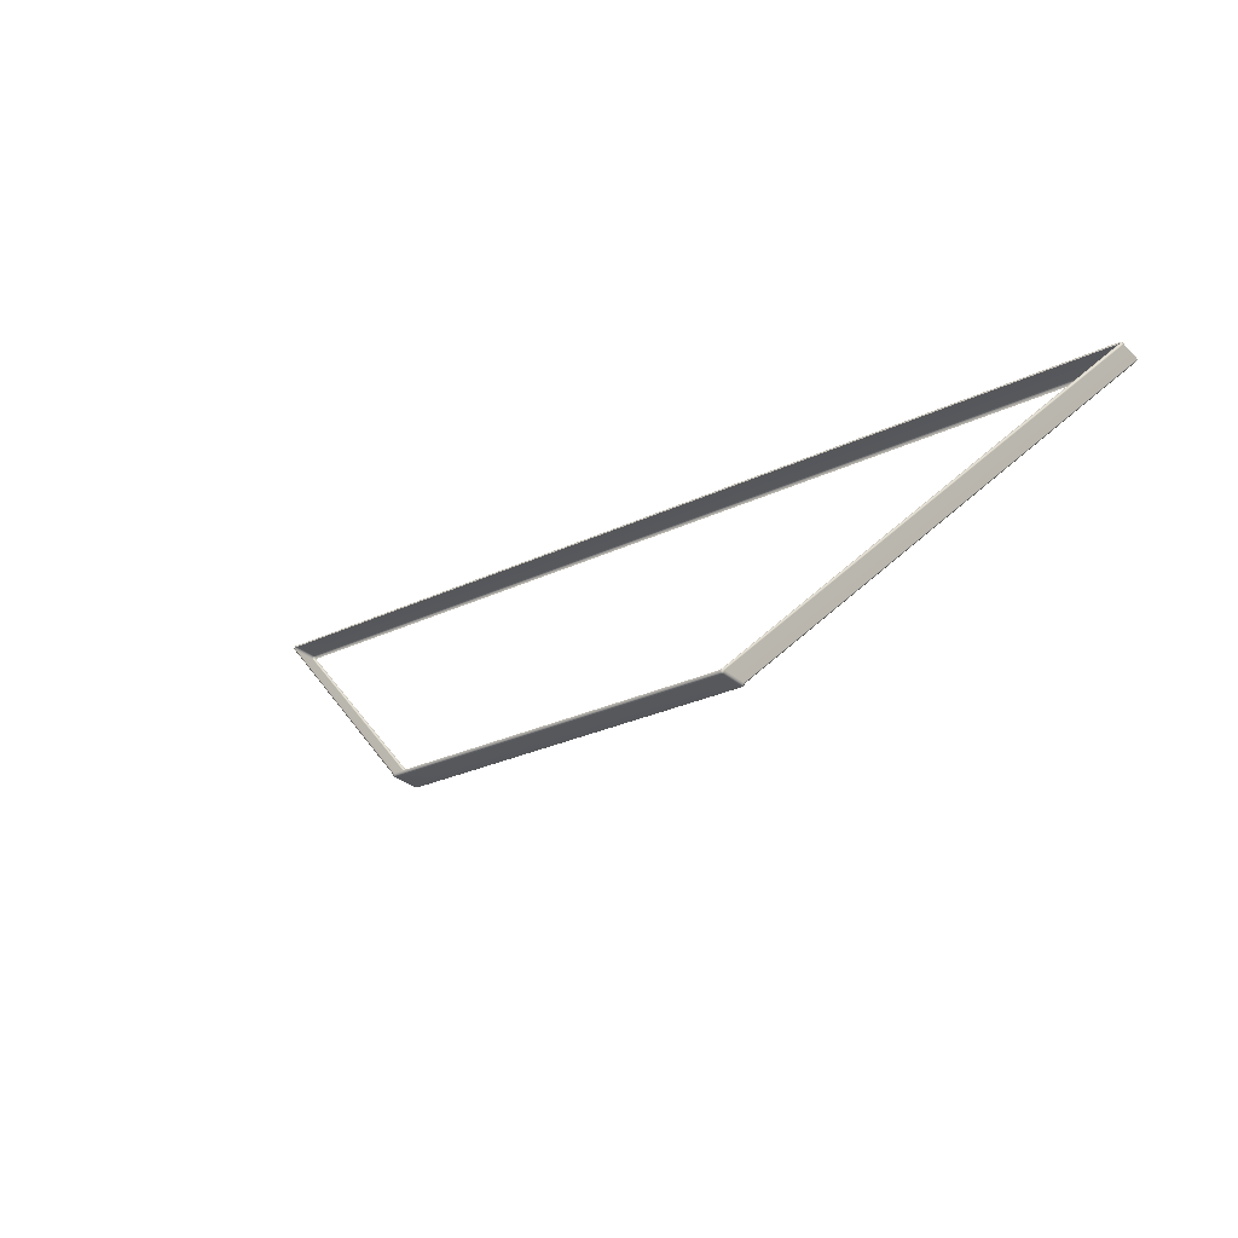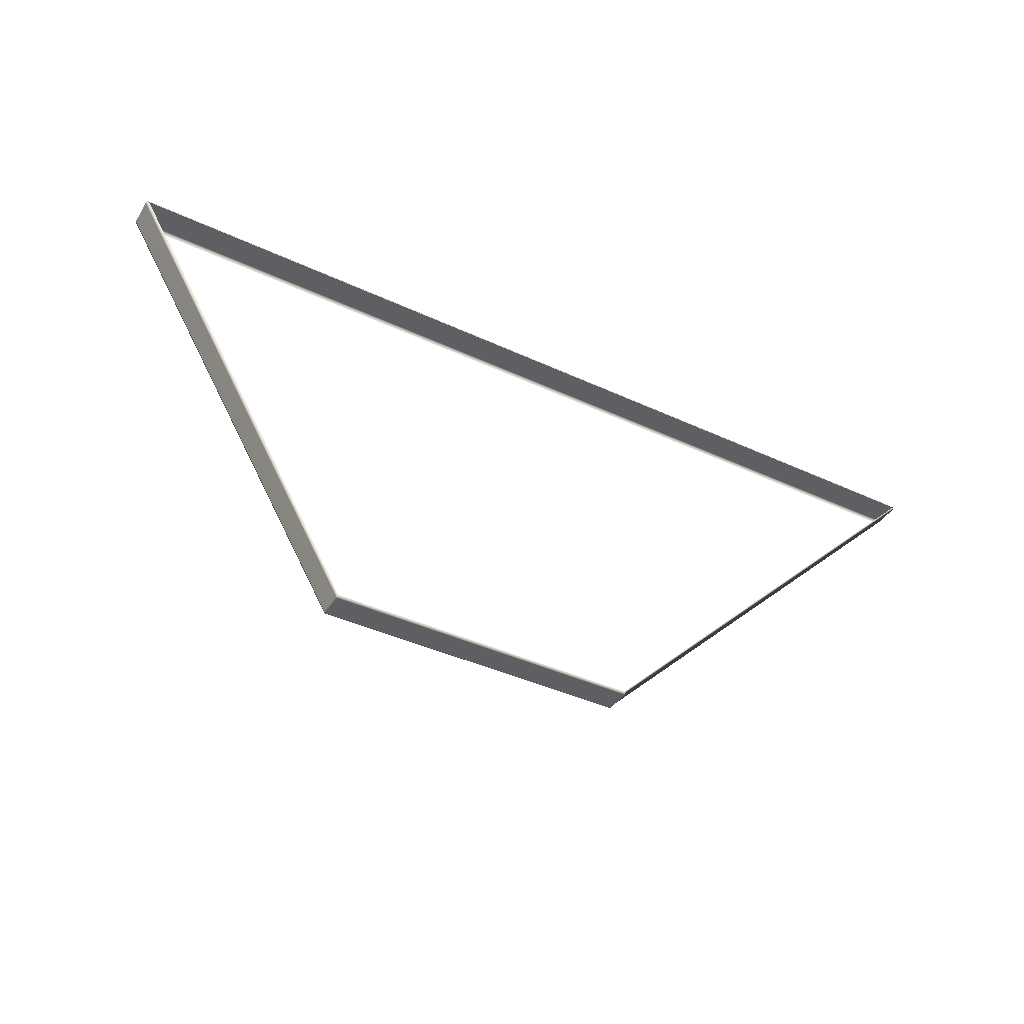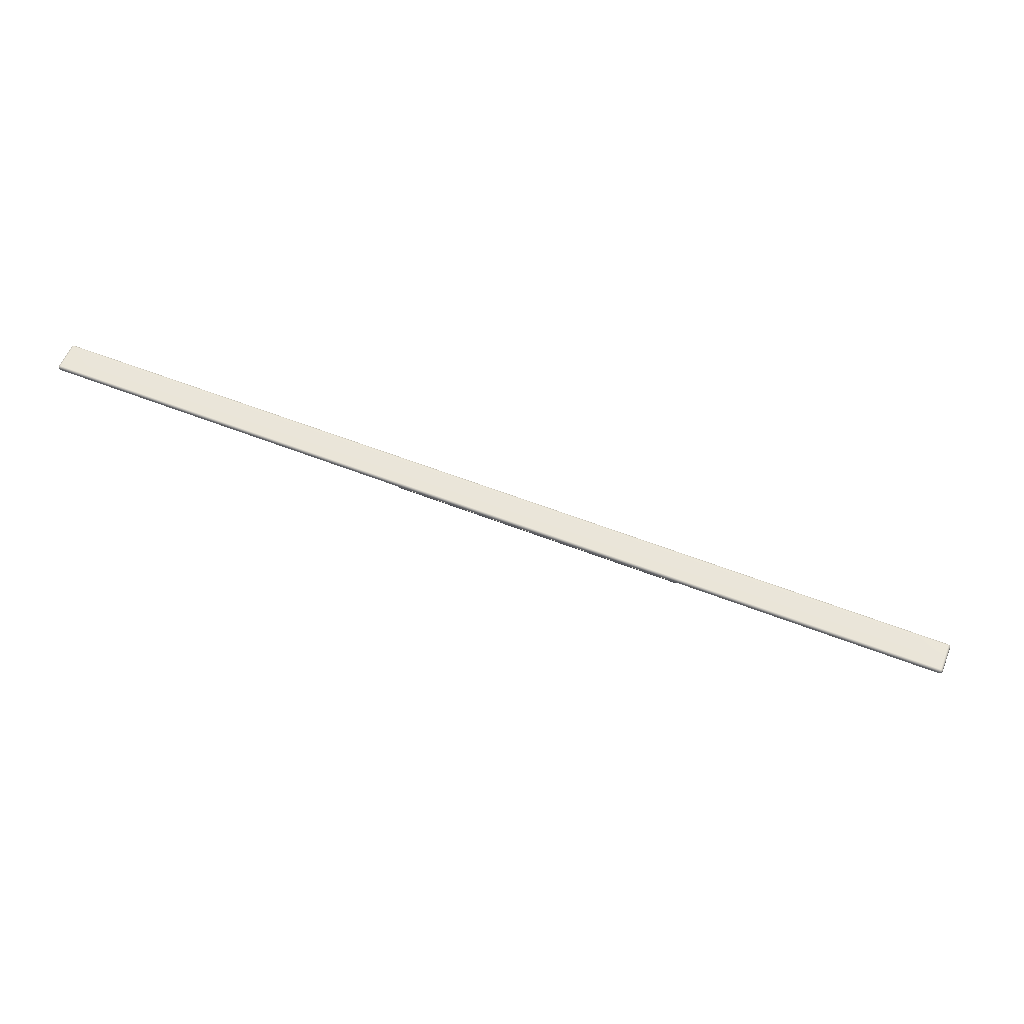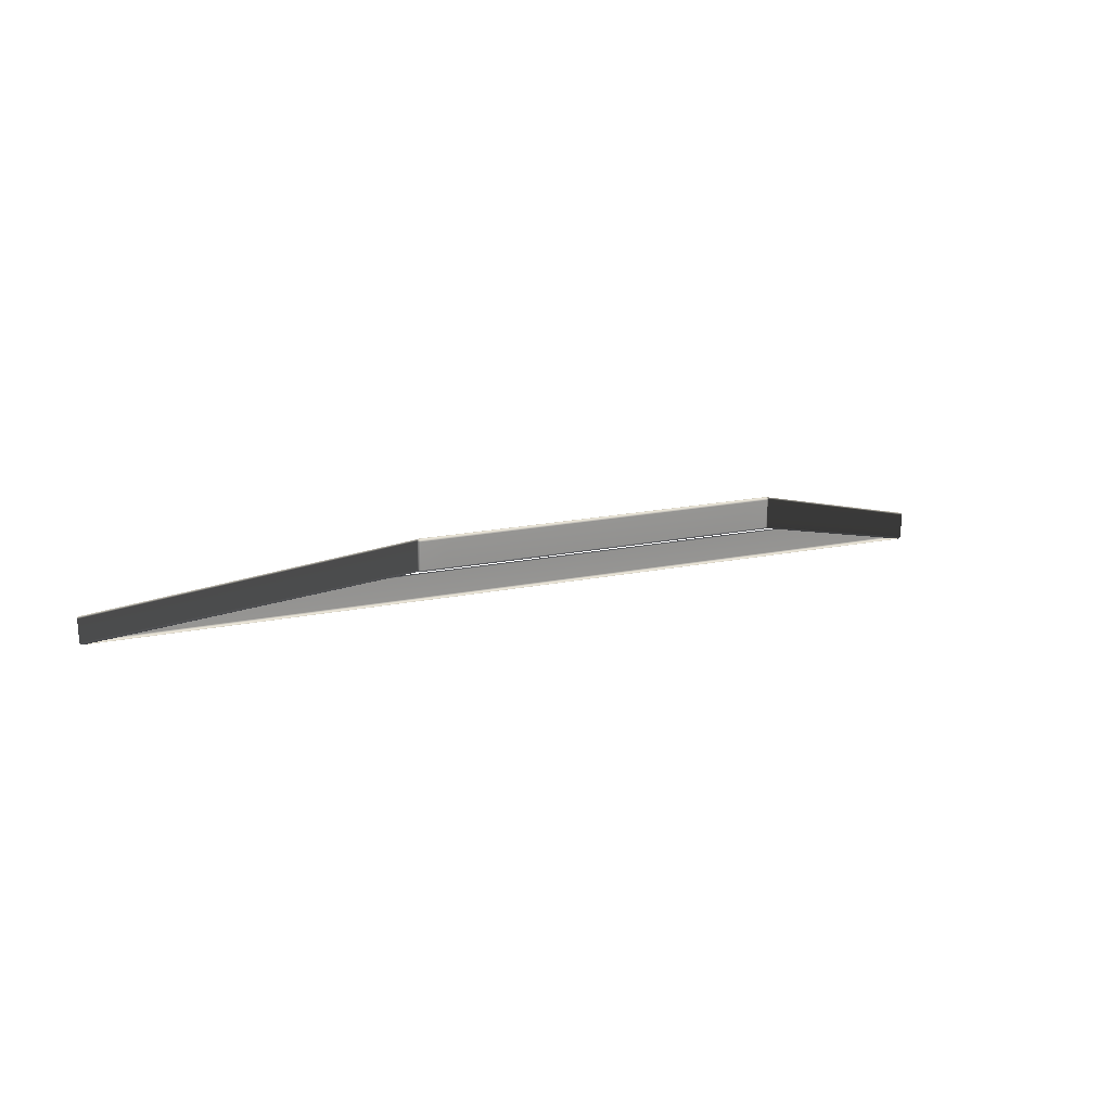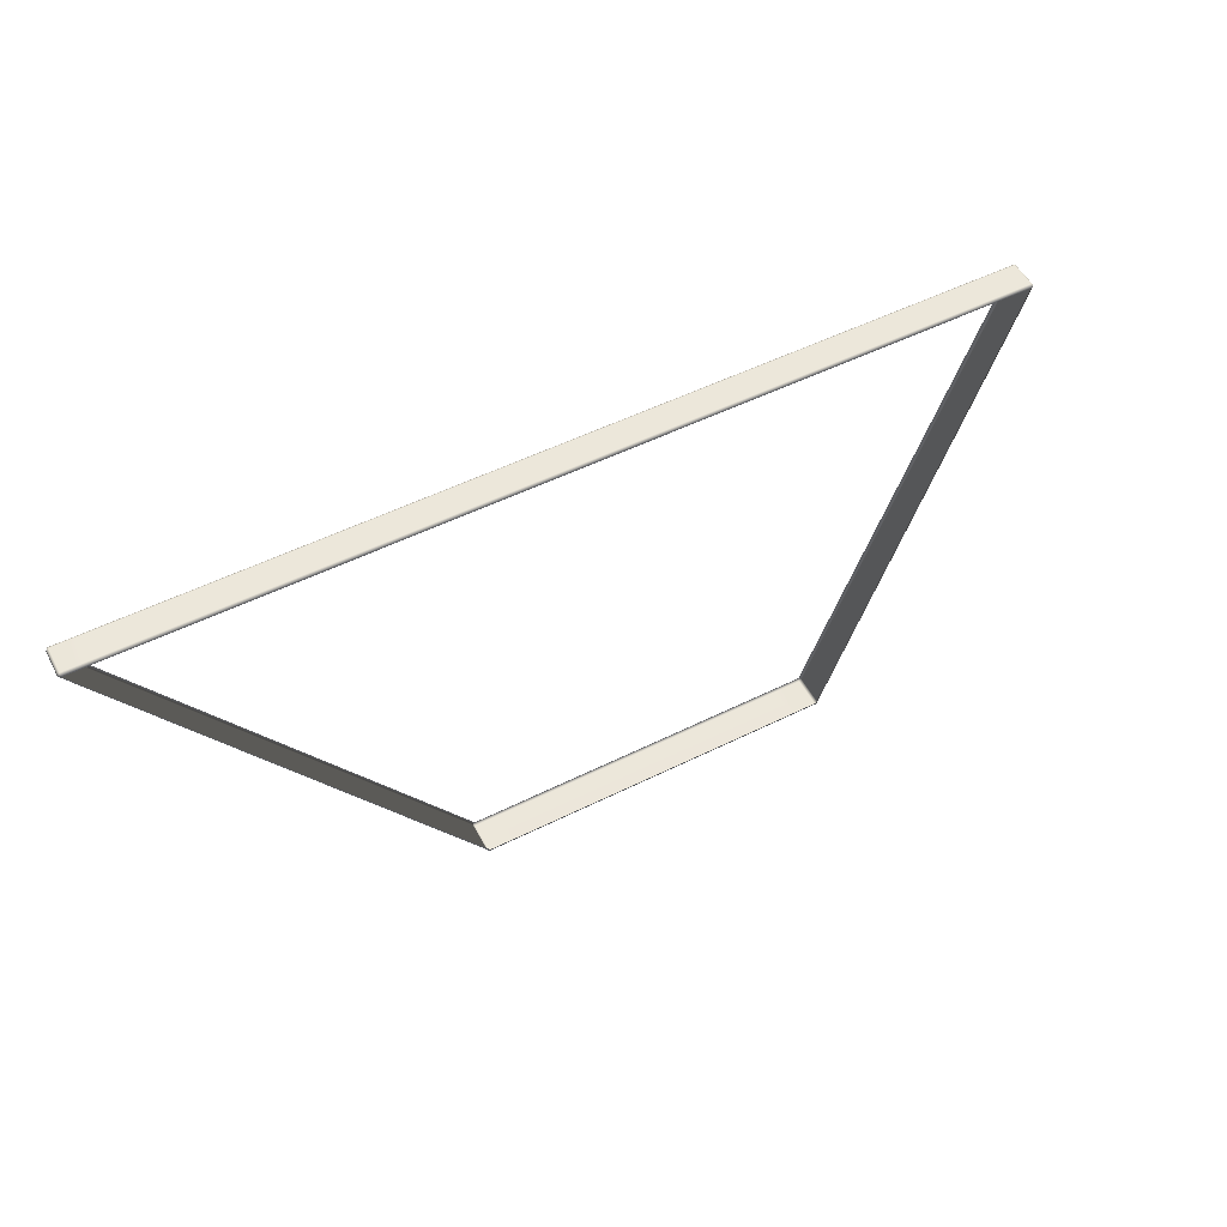
<metadata>
{"format":"obj","ext":"obj","renderer":"f3d","projection":"perspective","resolution":1024,"background":"white","views":[{"elev":-27.7,"azim":-143.7,"up":"+Z"},{"elev":-40.7,"azim":-29.7,"up":"+Z"},{"elev":58.3,"azim":22.0,"up":"+Z"},{"elev":22.5,"azim":161.8,"up":"+Y"},{"elev":53.5,"azim":152.2,"up":"+Z"}]}
</metadata>
<code>
g ENV_S04_Taper_Ramp_Round_M_HardPlastic_White_MO
v 11.92 -1.001 18.03
v 11.91 -0.9927 18.08
v 11.92 -0.9542 18.09
v 11.94 -0.9537 18.03
v 11.94 -0.2741 18.03
v 11.92 -0.2737 18.09
v 4.488 2.941 11.07
v 4.488 3.652 11.07
v 11.92 -0.2269 18.03
v 4.47 2.894 11.07
v 11.87 -1.028 18.03
v 4.424 2.889 11.07
v 4.423 2.893 11.01
v 4.461 2.902 11.02
v 4.468 2.94 11.01
v 4.468 3.653 11.01
v 4.47 3.699 11.07
v 11.91 -0.2352 18.08
v 11.87 -0.2264 18.09
v 11.87 -0.1994 18.03
v 4.461 3.691 11.02
v 4.423 3.7 11.01
v 4.424 3.711 11.07
v 11.25 -0.2264 18.09
v 11.25 -0.1994 18.03
v 4.422 3.653 10.99
v 4.468 2.94 11.01
v 3.802 3.7 11.01
v 3.802 3.711 11.07
v 3.802 3.653 10.99
v 4.422 2.939 10.99
v -3.65 3.7 11.01
v -3.65 3.711 11.07
v -4.293 3.711 11.07
v 4.423 2.893 11.01
v 4.461 2.902 11.02
v -3.65 3.653 10.99
v 3.802 2.939 10.99
v 3.802 2.893 11.01
v 4.424 2.889 11.07
v 3.802 2.889 11.07
v -3.65 2.939 10.99
v -3.65 2.893 11.01
v -3.65 2.889 11.07
v -4.293 2.889 11.07
v -4.293 2.893 11.01
v -4.292 2.939 10.99
v -4.292 3.653 10.99
v -4.293 3.7 11.01
v -4.338 3.653 11.01
v -4.292 2.939 10.99
v -4.338 2.94 11.01
v -4.293 2.893 11.01
v -4.34 3.699 11.07
v -4.331 3.691 11.02
v -4.358 3.652 11.07
v -11.98 -0.2269 18.03
v -11.93 -0.1994 18.03
v -12 -0.2741 18.03
v -4.358 2.941 11.07
v -4.331 2.902 11.02
v -4.34 2.894 11.07
v -4.293 2.889 11.07
v -12 -0.9537 18.03
v -11.98 -1.001 18.03
v -11.93 -1.028 18.03
v -11.93 -1.001 18.09
v -11.98 -0.2737 18.09
v -11.98 -0.9542 18.09
v -11.97 -0.9927 18.08
v -11.93 -0.9551 18.11
v -11.93 -0.2728 18.11
v -11.97 -0.2352 18.08
v -11.93 -0.2264 18.09
v -11.29 -0.2728 18.11
v -11.93 -0.9551 18.11
v -11.29 -0.2264 18.09
v -11.29 -0.1994 18.03
v -11.29 -0.9551 18.11
v -11.93 -1.001 18.09
v 11.25 -0.2728 18.11
v 11.87 -0.2728 18.11
v 11.25 -0.9551 18.11
v 11.87 -0.9551 18.11
v 11.92 -0.9542 18.09
v 11.87 -1.001 18.09
v 11.91 -0.9927 18.08
v 11.92 -1.001 18.03
v 11.87 -1.028 18.03
v 11.25 -1.001 18.09
v 11.25 -1.028 18.03
v -11.29 -1.001 18.09
v -11.29 -1.028 18.03
v -11.93 -1.028 18.03
g ENV_S04_Taper_Ramp_Round_M_HardPlastic_White_MO_0
f 3 2 1
f 4 3 1
f 3 4 5
f 6 3 5
f 7 4 1
f 5 4 8
f 4 7 8
f 6 5 9
f 5 8 9
f 10 7 1
f 10 1 11
f 12 10 11
f 10 12 13
f 14 10 13
f 14 15 10
f 15 7 10
f 7 15 16
f 8 7 16
f 8 17 9
f 8 16 17
f 18 6 9
f 18 9 19
f 18 19 6
f 9 17 20
f 9 20 19
f 16 21 17
f 17 21 22
f 22 21 16
f 17 23 20
f 23 17 22
f 24 19 20
f 25 24 20
f 26 22 16
f 16 27 26
f 22 28 23
f 28 29 23
f 26 30 22
f 30 28 22
f 27 31 26
f 26 31 30
f 28 32 29
f 32 33 29
f 33 32 34
f 35 31 27
f 36 35 27
f 30 37 28
f 37 32 28
f 31 38 30
f 38 31 35
f 30 38 37
f 39 38 35
f 39 35 40
f 41 39 40
f 42 38 39
f 38 42 37
f 43 39 41
f 43 42 39
f 44 43 41
f 43 44 45
f 46 43 45
f 42 43 46
f 47 42 46
f 42 47 48
f 37 42 48
f 32 37 49
f 37 48 49
f 32 49 34
f 49 48 50
f 48 51 50
f 51 52 50
f 51 53 52
f 54 34 49
f 55 49 50
f 55 54 49
f 55 50 54
f 50 52 56
f 50 56 54
f 34 54 57
f 58 34 57
f 54 56 59
f 57 54 59
f 52 60 56
f 56 60 59
f 53 61 52
f 52 61 62
f 62 61 53
f 60 52 62
f 63 62 53
f 60 64 59
f 60 62 64
f 62 63 65
f 62 65 64
f 63 66 65
f 65 66 67
f 59 64 68
f 59 68 57
f 69 64 65
f 64 69 68
f 70 65 67
f 70 69 65
f 70 67 69
f 67 71 69
f 69 71 72
f 68 69 72
f 68 73 57
f 57 73 74
f 74 73 68
f 72 74 68
f 58 57 74
f 72 75 74
f 72 76 75
f 74 77 58
f 75 77 74
f 77 78 58
f 78 77 25
f 77 24 25
f 77 75 24
f 76 79 75
f 79 76 80
f 75 81 24
f 75 79 81
f 24 81 19
f 81 82 19
f 19 82 6
f 81 83 82
f 79 83 81
f 82 84 6
f 83 84 82
f 84 85 6
f 84 86 85
f 84 83 86
f 86 87 85
f 88 87 86
f 89 88 86
f 83 90 86
f 86 90 89
f 83 79 90
f 90 91 89
f 79 92 90
f 90 92 91
f 92 79 80
f 92 93 91
f 92 80 94
f 93 92 94

</code>
